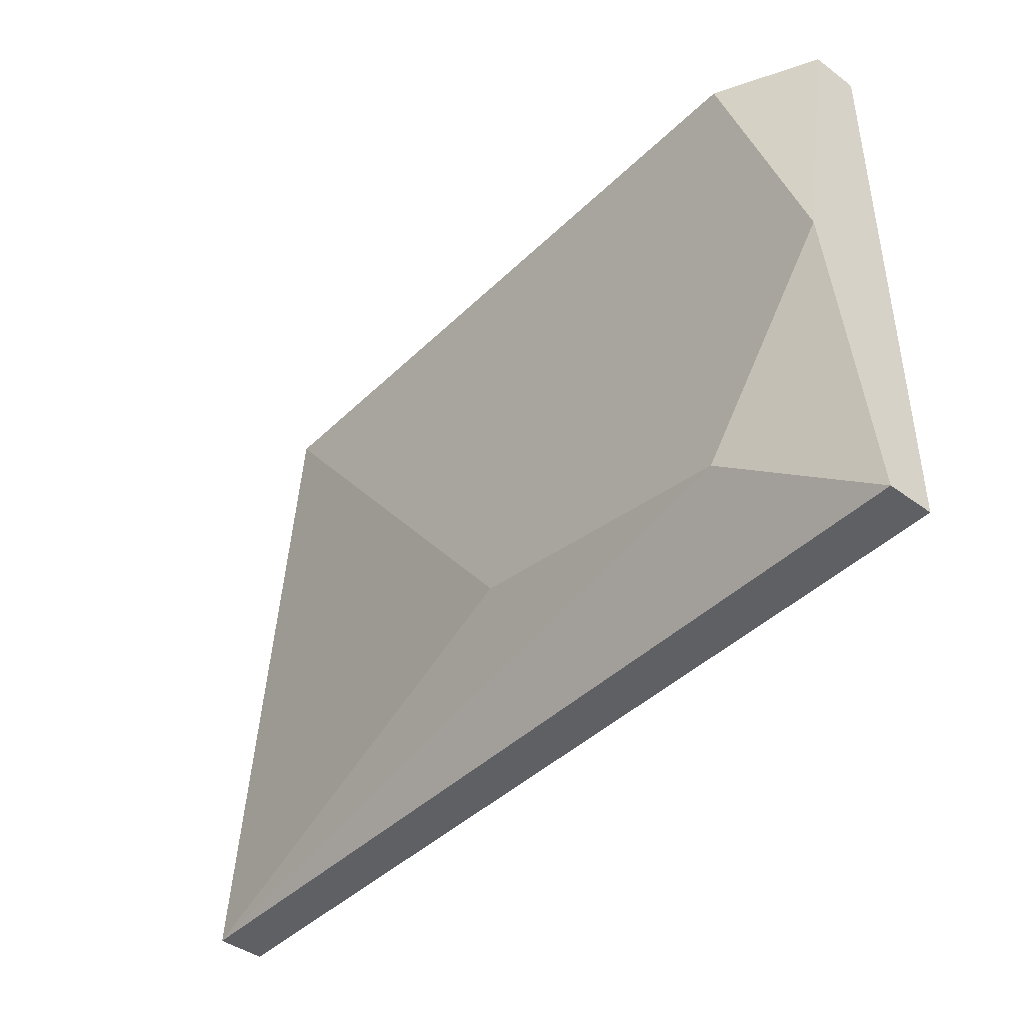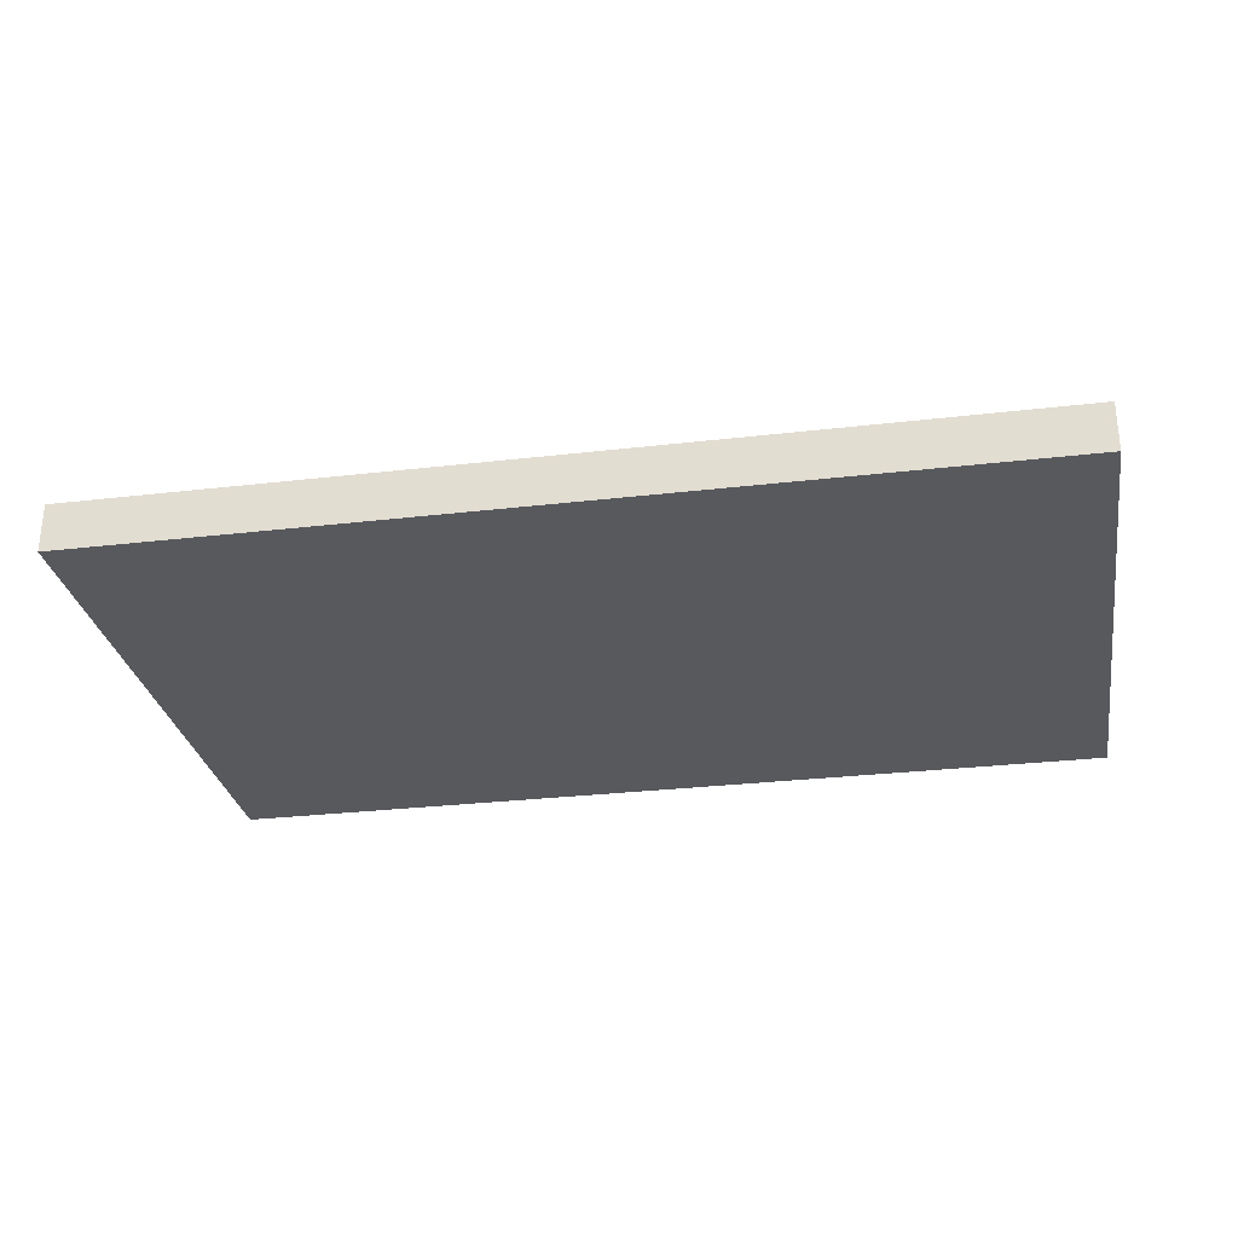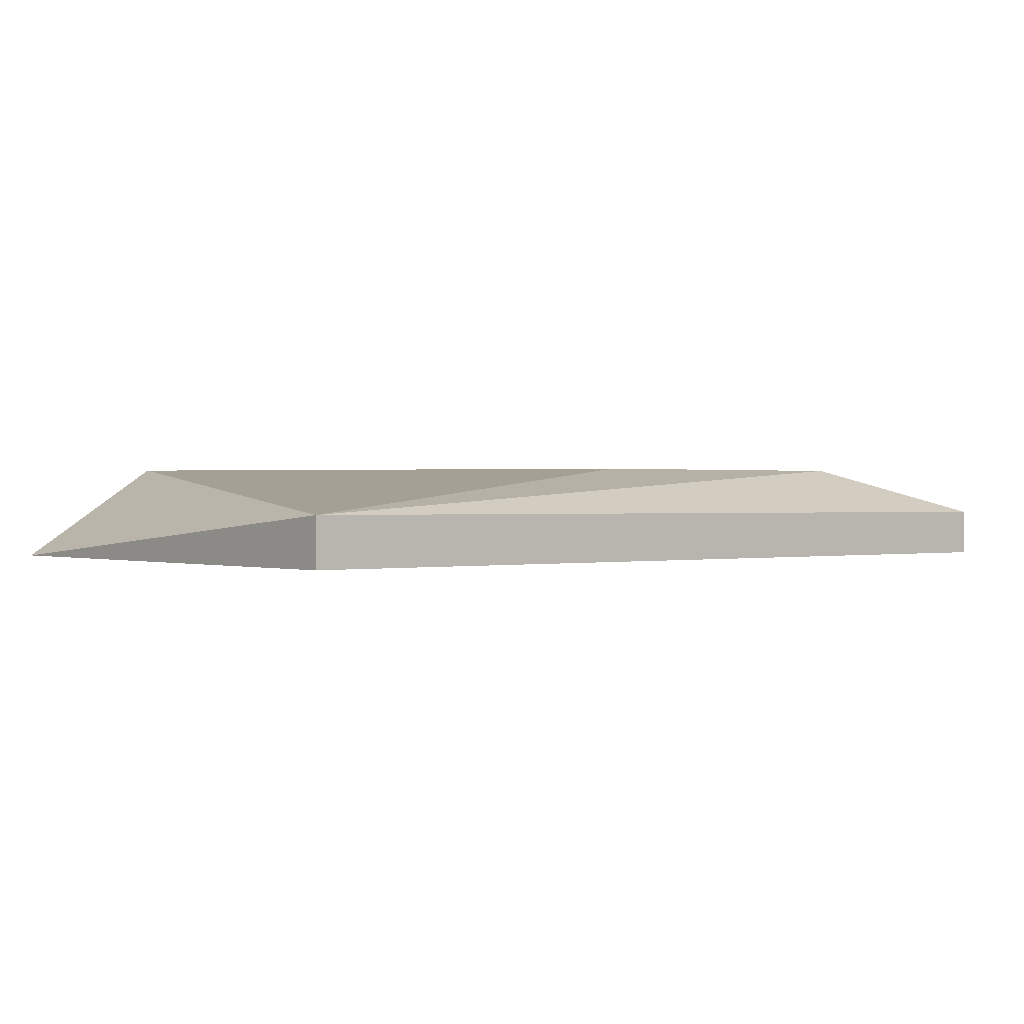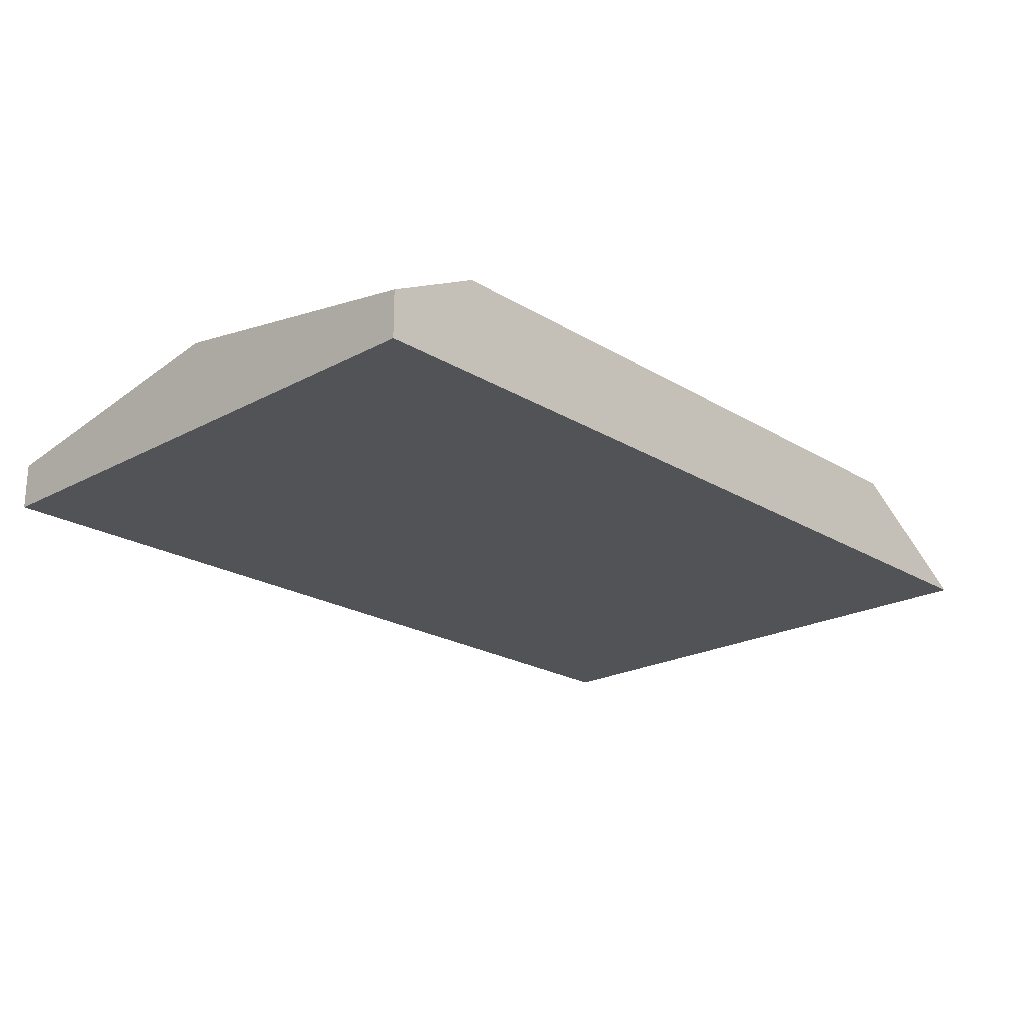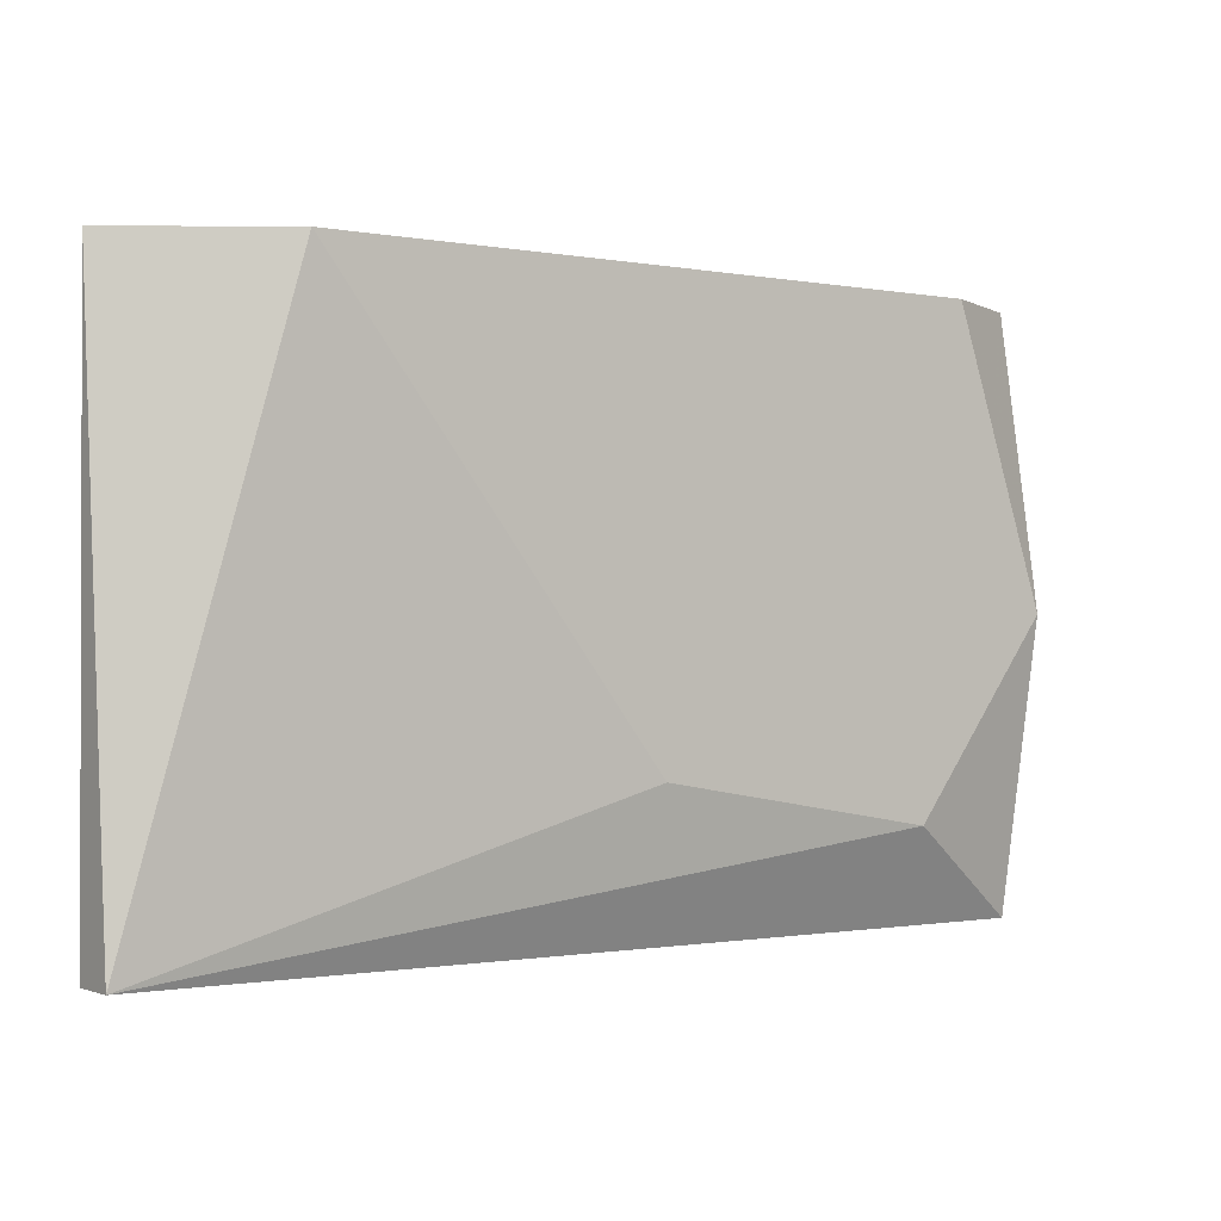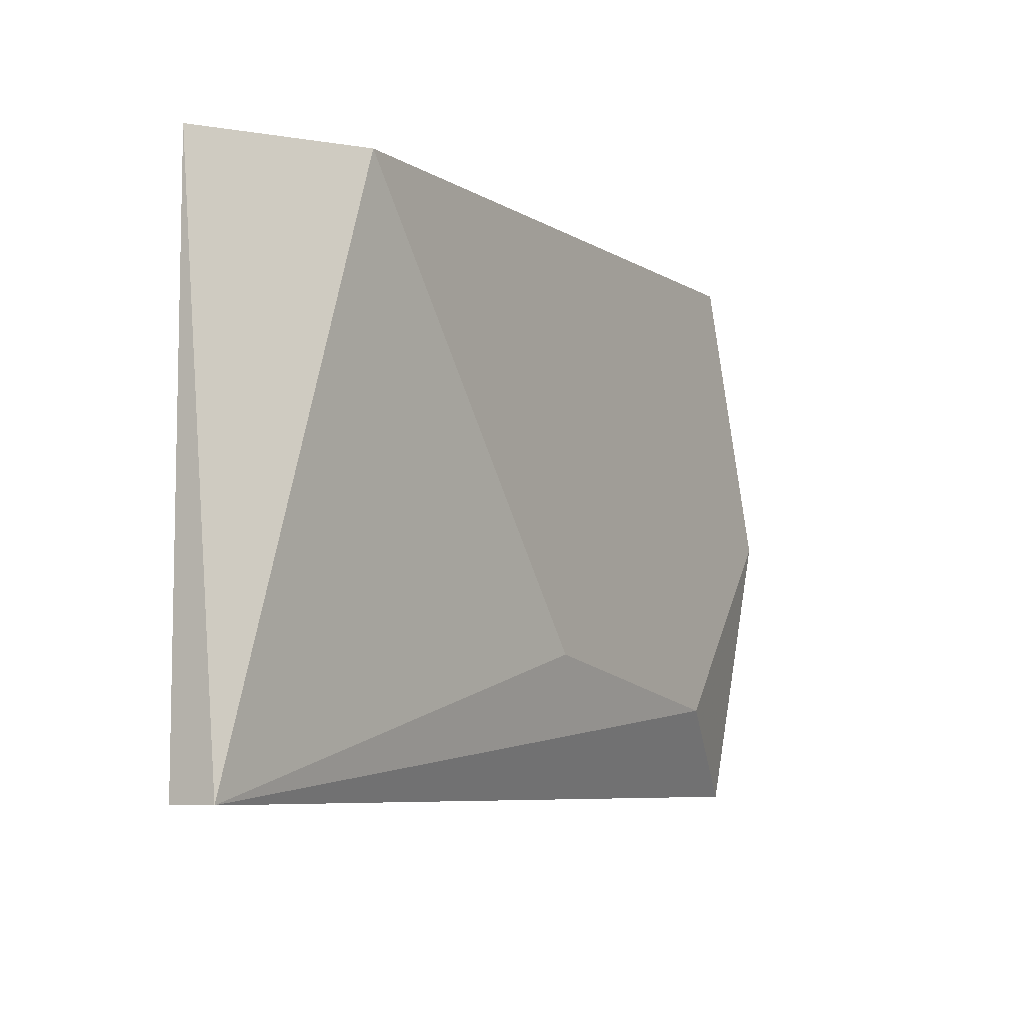
<metadata>
{"format":"obj","ext":"obj","renderer":"f3d","projection":"perspective","resolution":1024,"background":"white","views":[{"elev":-42.7,"azim":48.8,"up":"+Y"},{"elev":-29.0,"azim":9.9,"up":"+Z"},{"elev":0.3,"azim":-39.3,"up":"+Z"},{"elev":-21.7,"azim":133.3,"up":"+Z"},{"elev":-0.9,"azim":-35.3,"up":"+Y"},{"elev":-7.3,"azim":-58.3,"up":"+Y"}]}
</metadata>
<code>
v -0.00759 0.011 0.0823
v -0.00759 -0.004009 0.08355
v -0.00759 -0.004009 0.0823
v 0.01367 0.011 0.0848
v 0.01618 0.003497 0.0848
v 0.01618 0.011 0.08355
v 0.01618 0.011 0.0823
v 0.01618 -0.004009 0.08355
v 0.01618 -0.004009 0.0823
v 0.004917 -0.000256 0.0848
v 0.01242 -0.001506 0.0848
v -0.003835 0.011 0.0848
f 2 8 11
f 6 7 1
f 7 6 9
f 1 7 9
f 1 9 3
f 6 1 12
f 9 6 5
f 12 10 5
f 1 3 2
f 3 9 2
f 10 12 2
f 12 1 2
f 9 5 8
f 2 9 8
f 6 12 4
f 5 6 4
f 12 5 4
f 5 10 11
f 10 2 11
f 8 5 11

</code>
